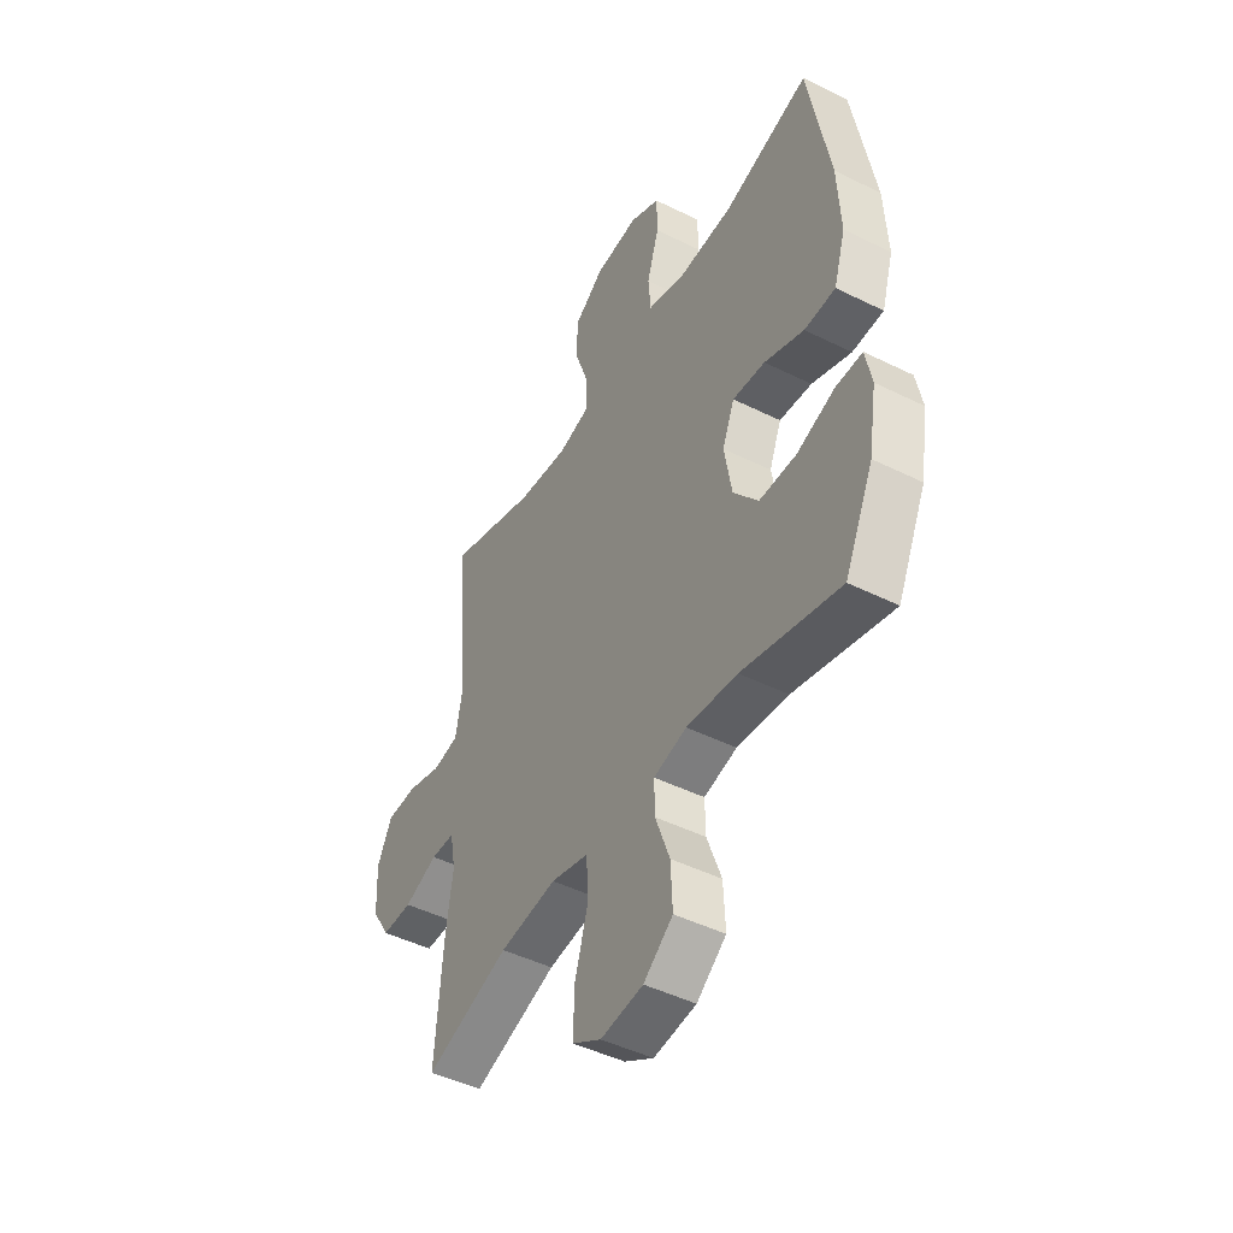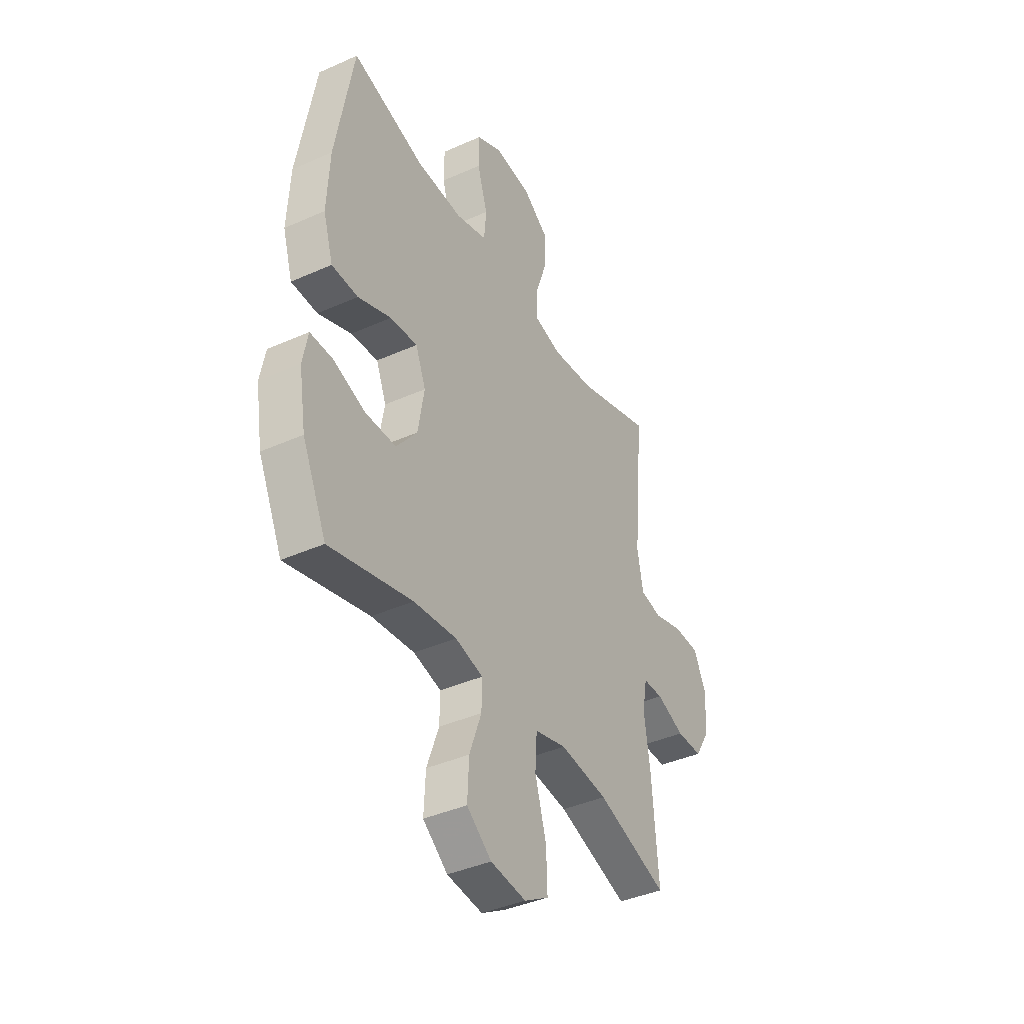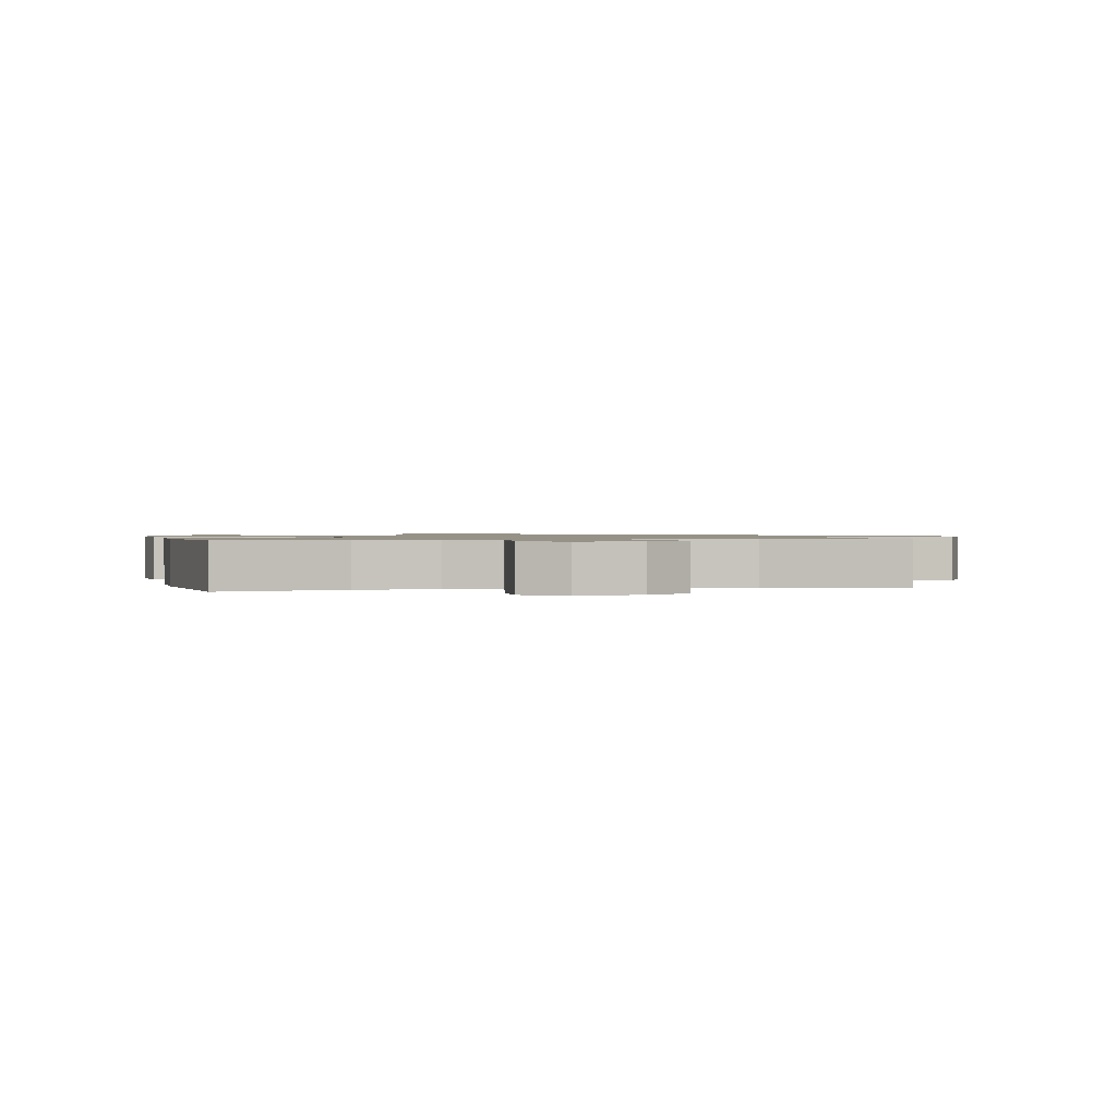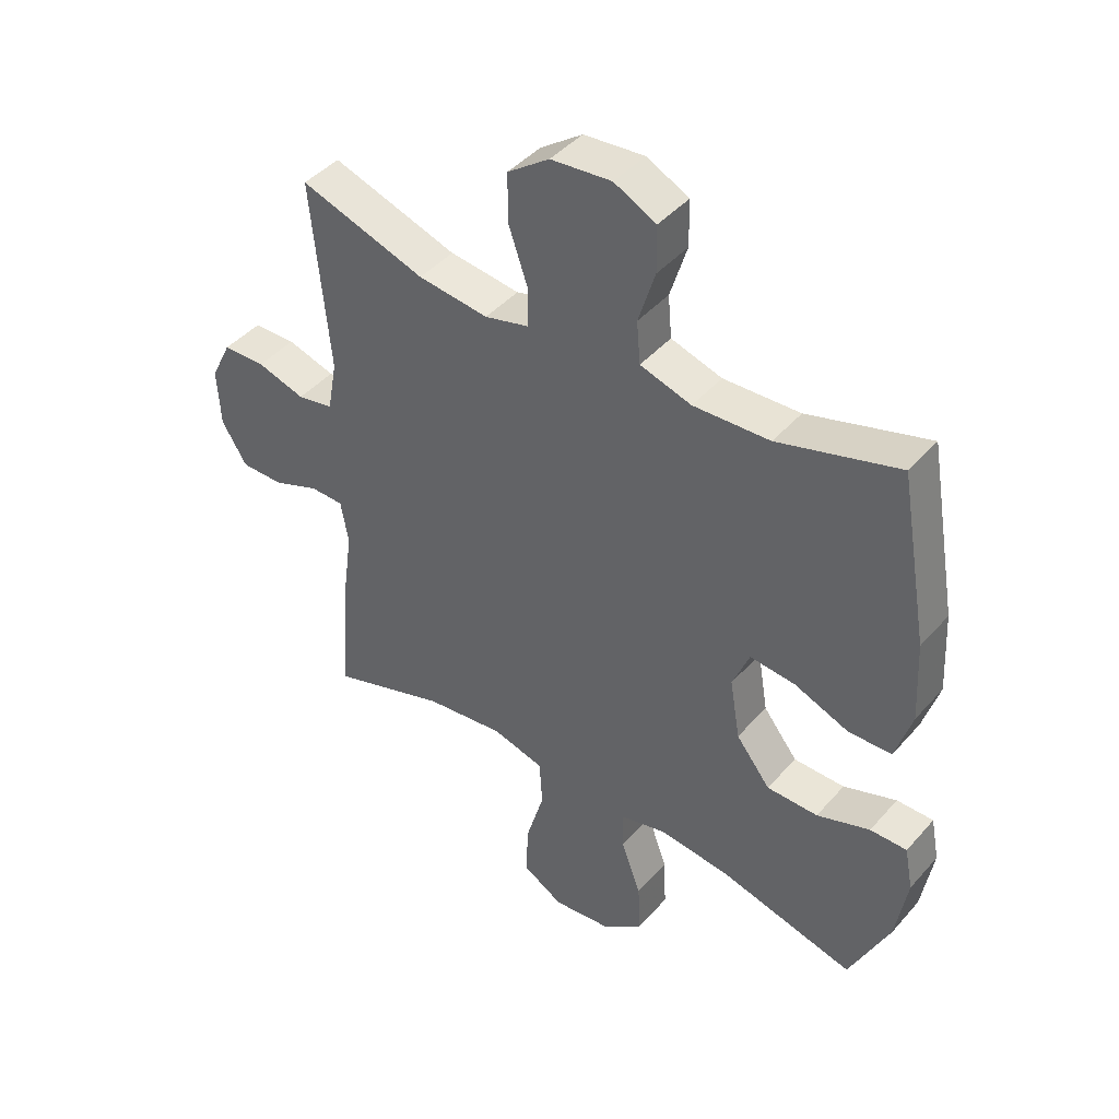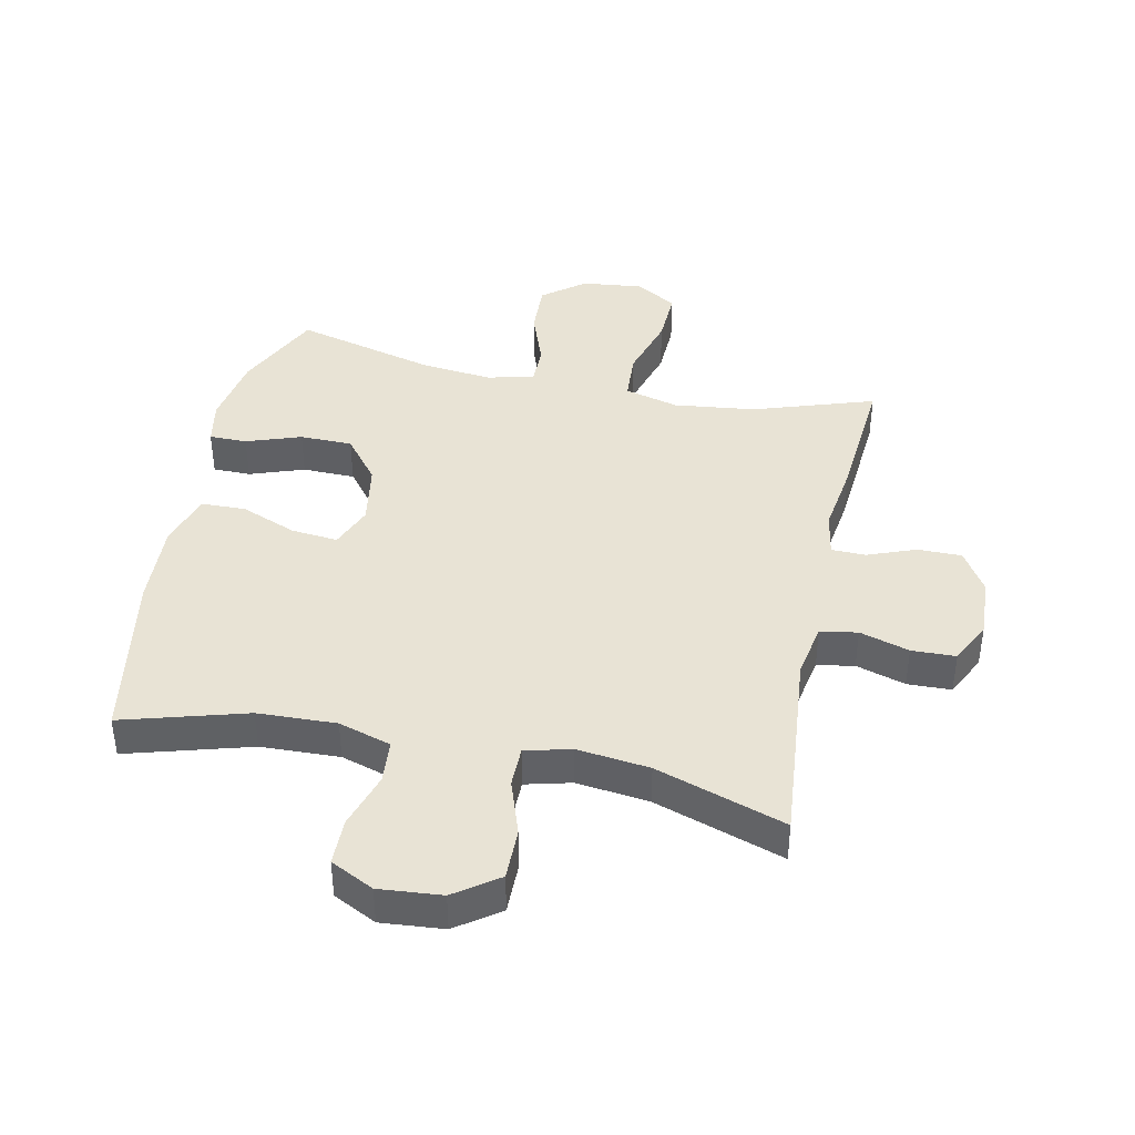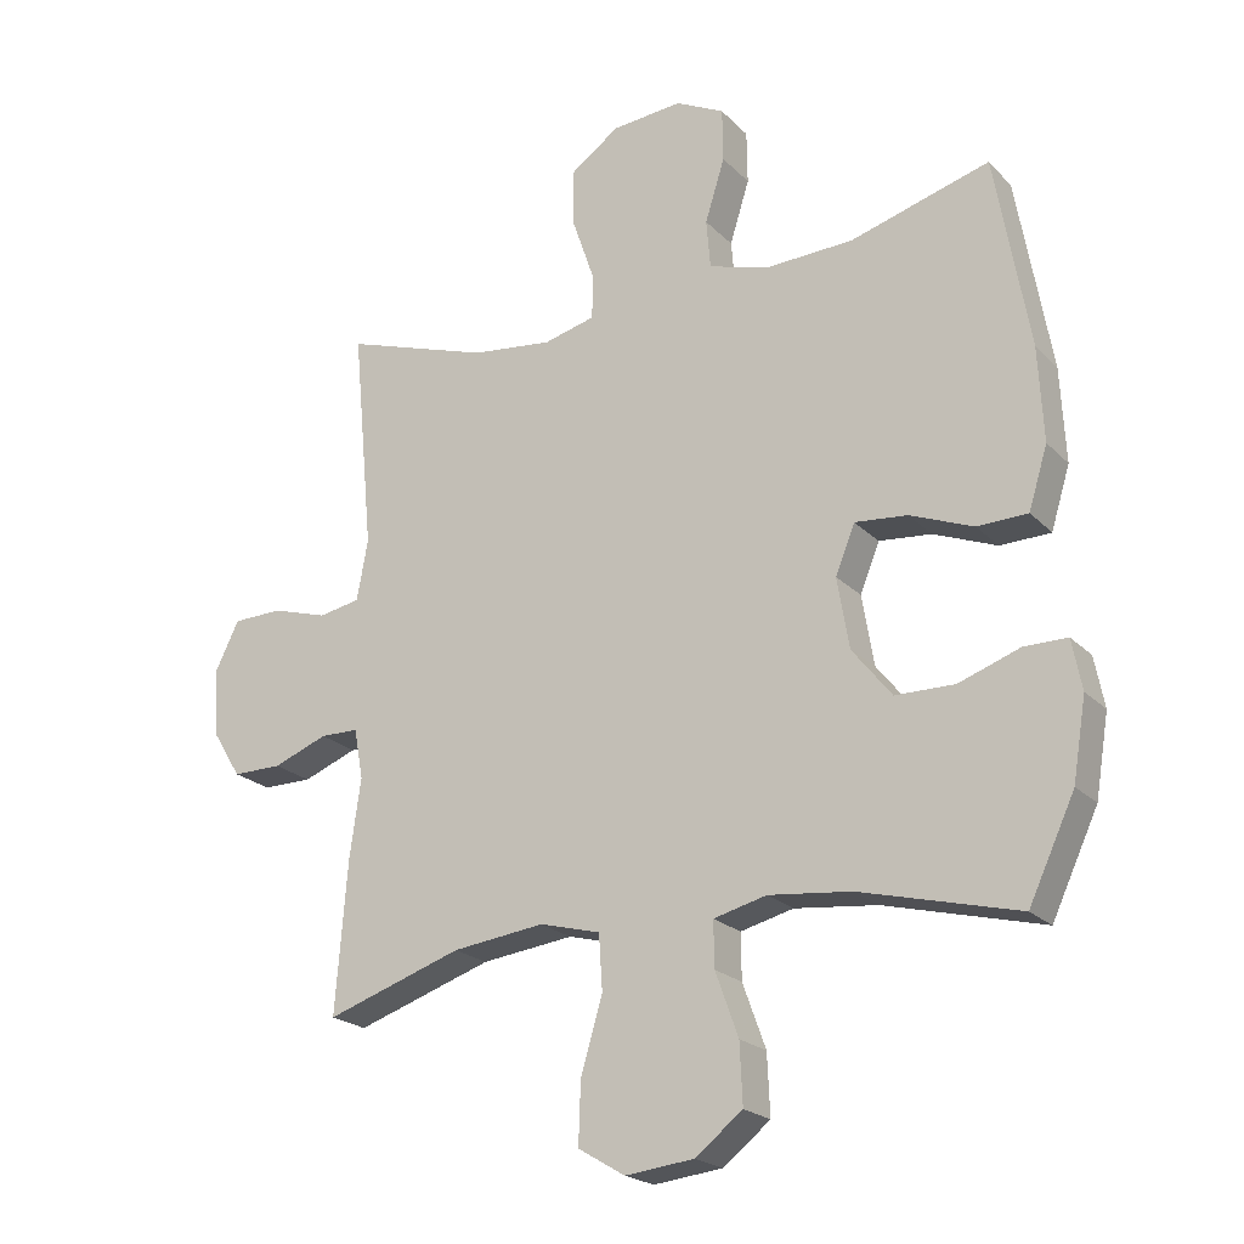
<metadata>
{"format":"obj","ext":"obj","renderer":"f3d","projection":"perspective","resolution":1024,"background":"white","views":[{"elev":-46.5,"azim":-119.5,"up":"+Z"},{"elev":-40.0,"azim":-61.1,"up":"+Z"},{"elev":1.0,"azim":-9.9,"up":"+Y"},{"elev":43.4,"azim":-142.2,"up":"+Z"},{"elev":41.1,"azim":12.0,"up":"+Y"},{"elev":-21.5,"azim":-149.0,"up":"+Z"}]}
</metadata>
<code>
v -0.5 0.07 0.5
v -0.3 0.07 0.442
v -0.173 0.07 0.437
v -0.088 0.07 0.463
v -0.082 0.07 0.533
v -0.11 0.07 0.623
v -0.109 0.07 0.699
v -0.039 0.07 0.734
v 0.062 0.07 0.725
v 0.132 0.07 0.675
v 0.131 0.07 0.592
v 0.1 0.07 0.502
v 0.1 0.07 0.436
v 0.174 0.07 0.417
v 0.291 0.07 0.431
v 0.5 0.07 0.5
v 0.47 0.07 0.182
v 0.486 0.07 0.095
v 0.546 0.07 0.084
v 0.626 0.07 0.108
v 0.697 0.07 0.106
v 0.731 0.07 0.037
v 0.726 0.07 -0.06
v 0.684 0.07 -0.128
v 0.613 0.07 -0.128
v 0.535 0.07 -0.098
v 0.48 0.07 -0.099
v 0.467 0.07 -0.171
v 0.483 0.07 -0.284
v 0.5 0.07 -0.5
v 0.305 0.07 -0.435
v 0.173 0.07 -0.419
v 0.086 0.07 -0.442
v 0.081 0.07 -0.521
v 0.112 0.07 -0.626
v 0.115 0.07 -0.714
v 0.048 0.07 -0.754
v -0.05 0.07 -0.743
v -0.118 0.07 -0.69
v -0.114 0.07 -0.604
v -0.081 0.07 -0.513
v -0.08 0.07 -0.448
v -0.156 0.07 -0.429
v -0.274 0.07 -0.442
v -0.5 0.07 -0.5
v -0.566 0.07 -0.359
v -0.585 0.07 -0.244
v -0.571 0.07 -0.172
v -0.51 0.07 -0.172
v -0.422 0.07 -0.203
v -0.337 0.07 -0.202
v -0.28 0.07 -0.13
v -0.263 0.07 -0.029
v -0.291 0.07 0.04
v -0.366 0.07 0.033
v -0.457 0.07 -0.003
v -0.529 0.07 -0.001
v -0.556 0.07 0.087
v -0.549 0.07 0.222
v -0.5 0 0.5
v -0.3 0 0.442
v -0.173 0 0.437
v -0.088 0 0.463
v -0.082 0 0.533
v -0.11 0 0.623
v -0.109 0 0.699
v -0.039 0 0.734
v 0.062 0 0.725
v 0.132 0 0.675
v 0.131 0 0.592
v 0.1 0 0.502
v 0.1 0 0.436
v 0.174 0 0.417
v 0.291 0 0.431
v 0.5 0 0.5
v 0.47 0 0.182
v 0.486 0 0.095
v 0.546 0 0.084
v 0.626 0 0.108
v 0.697 0 0.106
v 0.731 0 0.037
v 0.726 0 -0.06
v 0.684 0 -0.128
v 0.613 0 -0.128
v 0.535 0 -0.098
v 0.48 0 -0.099
v 0.467 0 -0.171
v 0.483 0 -0.284
v 0.5 0 -0.5
v 0.305 0 -0.435
v 0.173 0 -0.419
v 0.086 0 -0.442
v 0.081 0 -0.521
v 0.112 0 -0.626
v 0.115 0 -0.714
v 0.048 0 -0.754
v -0.05 0 -0.743
v -0.118 0 -0.69
v -0.114 0 -0.604
v -0.081 0 -0.513
v -0.08 0 -0.448
v -0.156 0 -0.429
v -0.274 0 -0.442
v -0.5 0 -0.5
v -0.566 0 -0.359
v -0.585 0 -0.244
v -0.571 0 -0.172
v -0.51 0 -0.172
v -0.422 0 -0.203
v -0.337 0 -0.202
v -0.28 0 -0.13
v -0.263 0 -0.029
v -0.291 0 0.04
v -0.366 0 0.033
v -0.457 0 -0.003
v -0.529 0 -0.001
v -0.556 0 0.087
v -0.549 0 0.222
f 58 59 1 2
f 55 56 57 58
f 54 55 58 2
f 53 54 2 3
f 52 53 3 4
f 47 48 49 50
f 47 50 51
f 44 45 46 47
f 43 44 47 51
f 42 43 51 52
f 38 39 40 41
f 38 41 42
f 37 38 42
f 34 35 36 37
f 33 34 37 42
f 32 33 42 52
f 28 29 30 31
f 27 28 31 32
f 23 24 25 26
f 23 26 27
f 22 23 27
f 19 20 21 22
f 18 19 22 27
f 17 18 27 32
f 15 16 17 32
f 9 10 11 12
f 9 12 13
f 8 9 13
f 5 6 7 8
f 4 5 8 13
f 52 4 13 14
f 14 15 32 52
f 61 60 118 117
f 117 116 115 114
f 61 117 114 113
f 62 61 113 112
f 63 62 112 111
f 109 108 107 106
f 110 109 106
f 106 105 104 103
f 110 106 103 102
f 111 110 102 101
f 100 99 98 97
f 101 100 97
f 101 97 96
f 96 95 94 93
f 101 96 93 92
f 111 101 92 91
f 90 89 88 87
f 91 90 87 86
f 85 84 83 82
f 86 85 82
f 86 82 81
f 81 80 79 78
f 86 81 78 77
f 91 86 77 76
f 91 76 75 74
f 71 70 69 68
f 72 71 68
f 72 68 67
f 67 66 65 64
f 72 67 64 63
f 73 72 63 111
f 111 91 74 73
f 1 60 61 2
f 2 61 62 3
f 3 62 63 4
f 4 63 64 5
f 5 64 65 6
f 6 65 66 7
f 7 66 67 8
f 8 67 68 9
f 9 68 69 10
f 10 69 70 11
f 11 70 71 12
f 12 71 72 13
f 13 72 73 14
f 14 73 74 15
f 15 74 75 16
f 16 75 76 17
f 17 76 77 18
f 18 77 78 19
f 19 78 79 20
f 20 79 80 21
f 21 80 81 22
f 22 81 82 23
f 23 82 83 24
f 24 83 84 25
f 25 84 85 26
f 26 85 86 27
f 27 86 87 28
f 28 87 88 29
f 29 88 89 30
f 30 89 90 31
f 31 90 91 32
f 32 91 92 33
f 33 92 93 34
f 34 93 94 35
f 35 94 95 36
f 36 95 96 37
f 37 96 97 38
f 38 97 98 39
f 39 98 99 40
f 40 99 100 41
f 41 100 101 42
f 42 101 102 43
f 43 102 103 44
f 44 103 104 45
f 45 104 105 46
f 46 105 106 47
f 47 106 107 48
f 48 107 108 49
f 49 108 109 50
f 50 109 110 51
f 51 110 111 52
f 52 111 112 53
f 53 112 113 54
f 54 113 114 55
f 55 114 115 56
f 56 115 116 57
f 57 116 117 58
f 58 117 118 59
f 59 118 60 1

</code>
